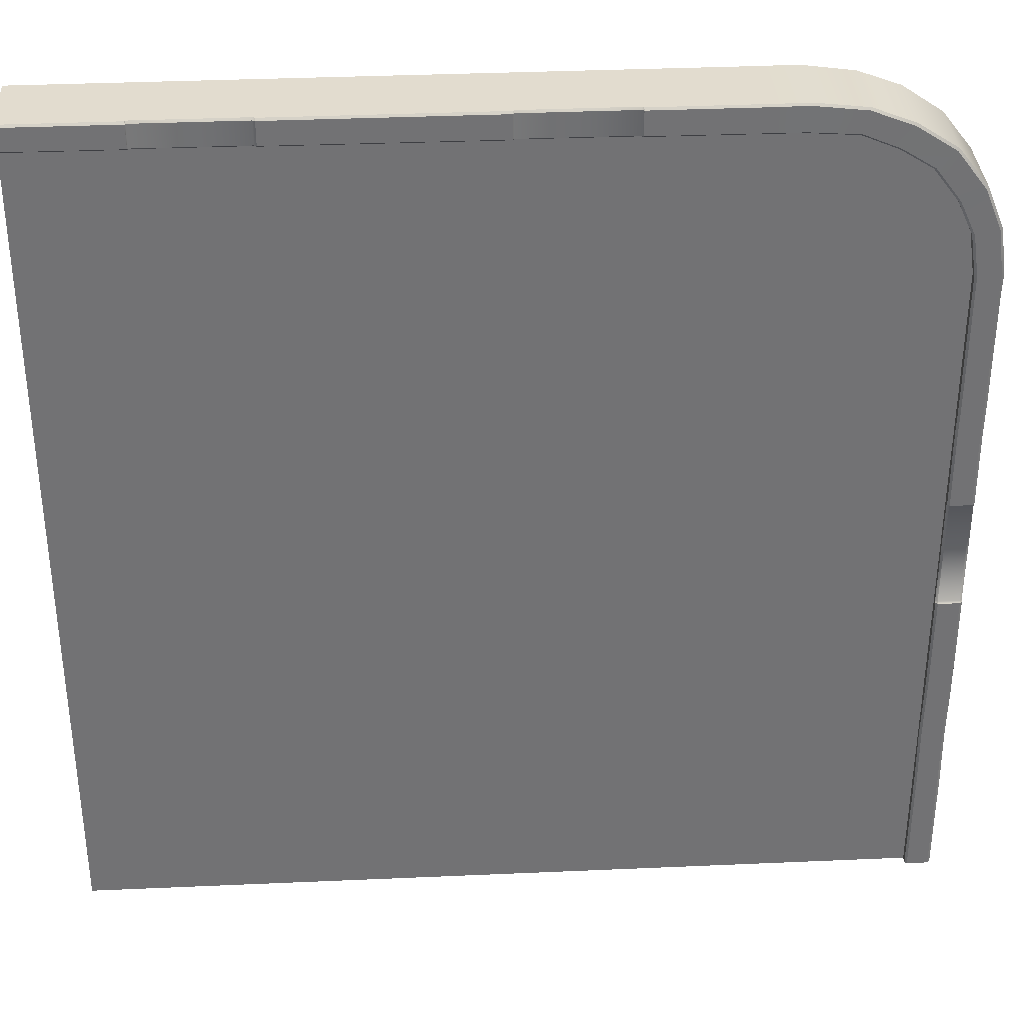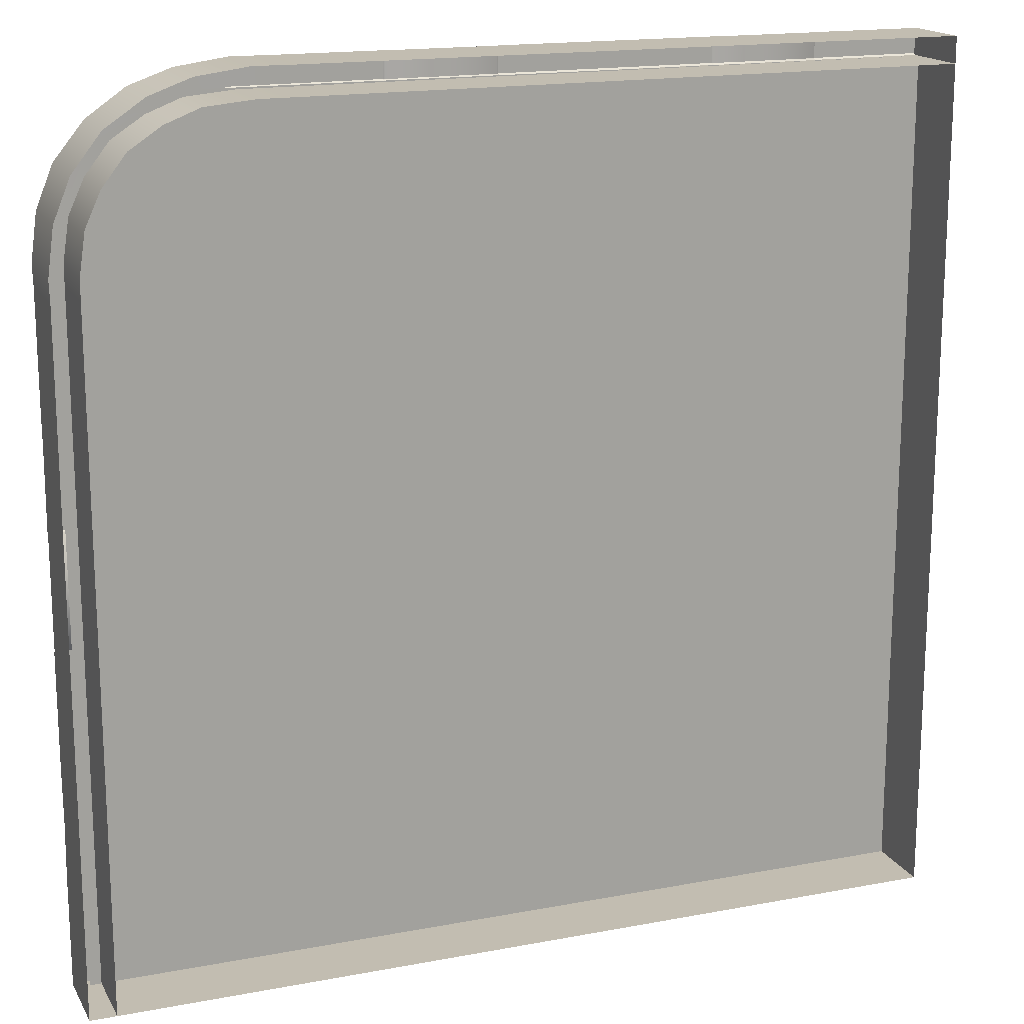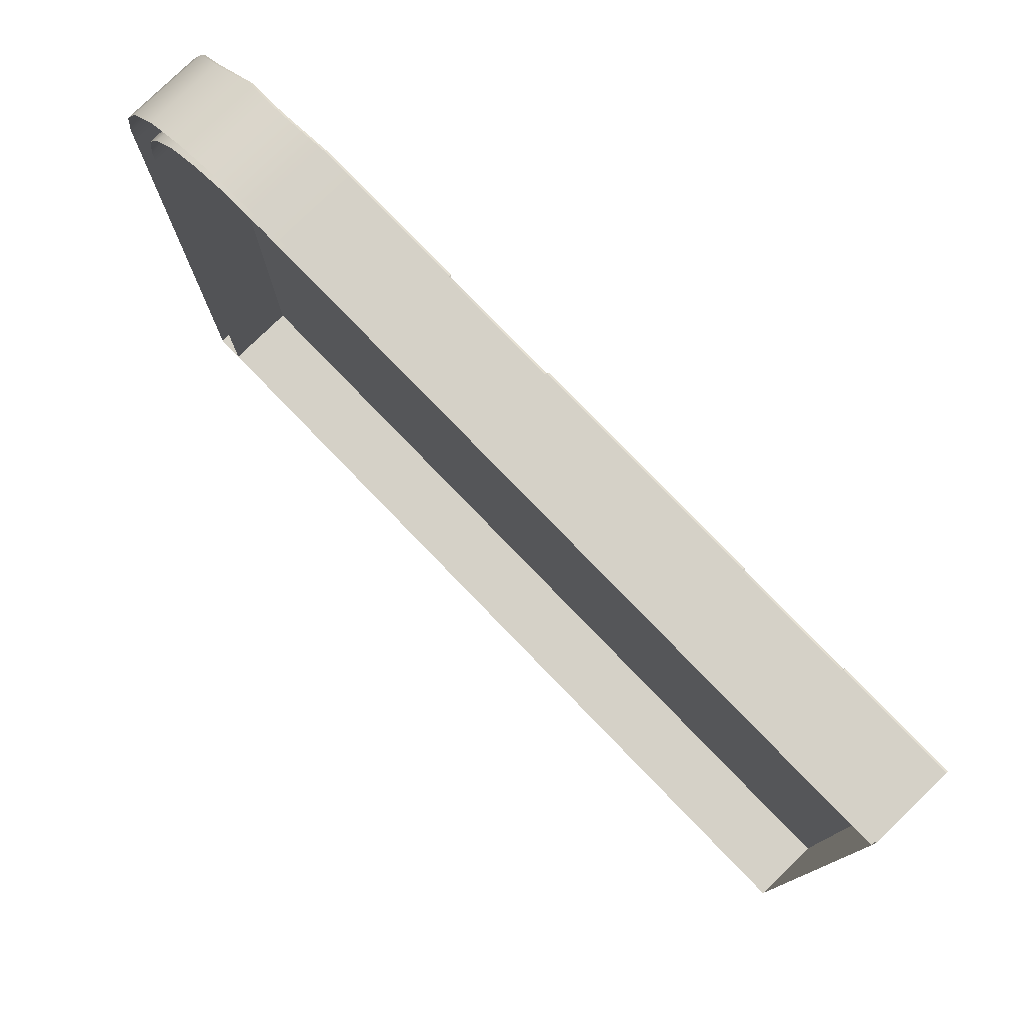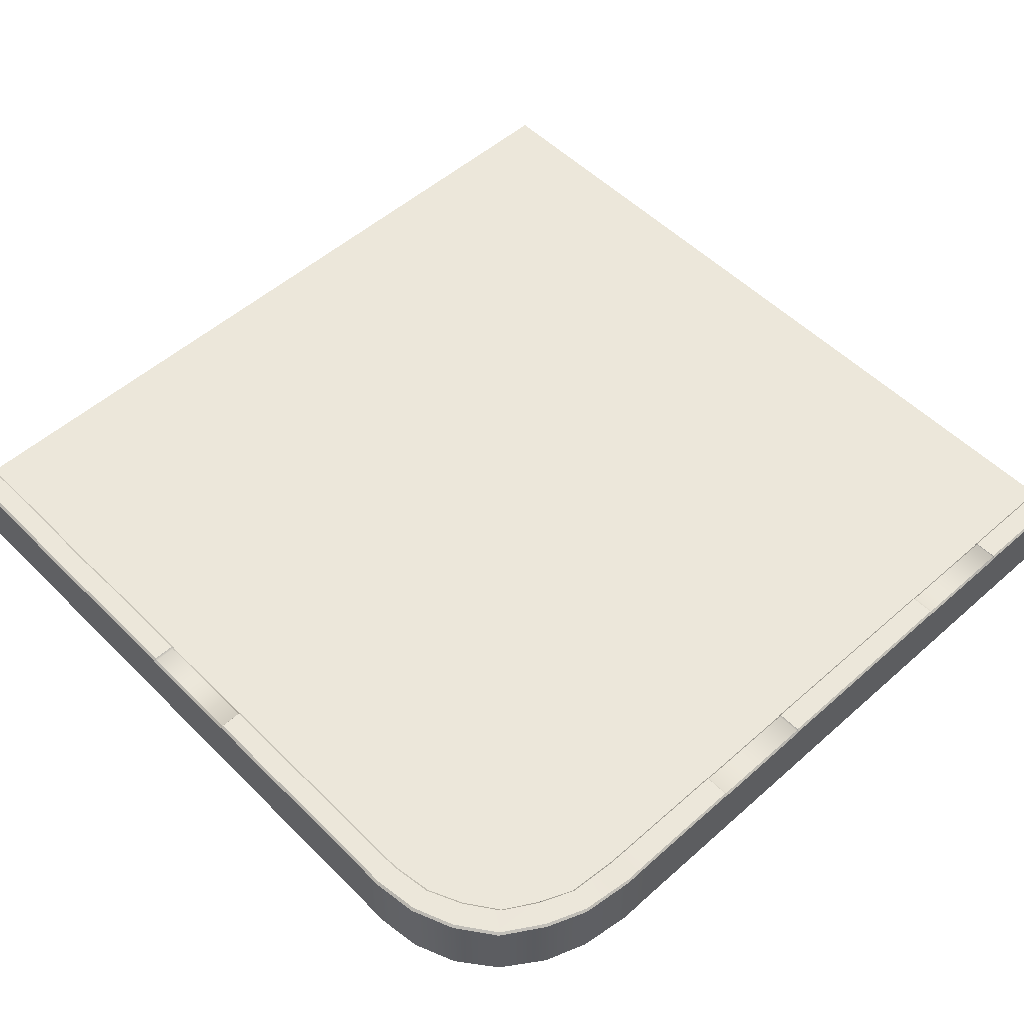
<metadata>
{"format":"obj","ext":"obj","renderer":"f3d","projection":"perspective","resolution":1024,"background":"white","views":[{"elev":34.6,"azim":176.6,"up":"+Z"},{"elev":16.9,"azim":-20.9,"up":"+Z"},{"elev":78.9,"azim":45.9,"up":"+Z"},{"elev":53.0,"azim":-43.4,"up":"+Y"}]}
</metadata>
<code>
v -8.946 0.9 9.74
v -8.964 0.8758 9.761
v -8.494 0.85 9.932
v 2.334e-06 0.8758 10
v 2.334e-06 0.9 9.719
v 2.334e-06 0.9 9.977
v 2.334e-06 0.8758 9.7
v 2.334e-06 2.334e-06 10
v 2.334e-06 2.334e-06 9.7
v -6.262 0.9 9.982
v -6.262 0.9 9.708
v -7.502 0.9 9.705
v -7.502 0.9 9.984
v -9.979 0.9 8.034
v -9.724 0.9 7.794
v -9.971 0.9 7.794
v -9.725 0.9 8.029
v -9.653 0.9 8.506
v -9.906 0.9 8.565
v -9.472 0.9 8.898
v -9.717 0.9 9.025
v -9.196 0.8606 9.253
v -9.392 0.8606 9.439
v -8.824 0.9 9.498
v -8.946 0.9 9.74
v -8.425 0.8742 9.654
v -8.482 0.8742 9.909
v -7.871 0.9 9.705
v -7.887 0.9 9.988
v -7.502 0.9 9.984
v -7.502 0.9 9.705
v -7.502 0.8758 9.687
v -7.502 2.334e-06 9.687
v -7.858 2.334e-06 9.686
v -7.858 0.8758 9.686
v -8.415 0.85 9.635
v -8.415 2.334e-06 9.635
v -8.809 0.8758 9.481
v -8.809 2.334e-06 9.481
v -9.177 0.8364 9.239
v -9.177 2.334e-06 9.239
v -9.45 0.8758 8.887
v -9.45 2.334e-06 8.887
v -9.7 0.8758 2.596
v -9.724 0.9 2.596
v -9.724 0.9 3.879
v -9.7 0.8758 3.879
v -9.7 2.334e-06 2.334e-06
v -10 2.334e-06 2.334e-06
v -10 0.8758 2.334e-06
v -9.971 0.9 2.334e-06
v -9.724 0.9 2.334e-06
v -9.7 0.8758 2.334e-06
v -10 0.8758 7.794
v -10 2.334e-06 7.794
v -10.01 2.334e-06 8.038
v -10.01 0.8758 8.038
v -9.935 0.8758 8.571
v -9.935 2.334e-06 8.571
v -9.743 0.8758 9.039
v -9.743 2.334e-06 9.039
v -9.415 0.8364 9.457
v -9.415 2.334e-06 9.457
v -9.45 2.334e-06 8.887
v -9.629 0.8758 8.501
v -9.45 0.8758 8.887
v -9.629 2.334e-06 8.501
v -9.7 0.8758 8.025
v -9.7 2.334e-06 8.025
v -9.7 2.334e-06 7.794
v -9.7 0.8758 7.794
v -9.415 2.334e-06 9.457
v -8.964 0.8758 9.761
v -9.415 0.8364 9.457
v -8.964 2.334e-06 9.761
v -8.494 0.85 9.932
v -8.494 2.334e-06 9.932
v -7.904 0.8758 10.01
v -7.904 2.334e-06 10.01
v -7.502 2.334e-06 10.01
v -7.502 0.8758 10.01
v -8.824 0.9 9.498
v -9.177 0.8364 9.239
v -9.196 0.8606 9.253
v -8.809 0.8758 9.481
v -8.425 0.8742 9.654
v -8.415 0.85 9.635
v -7.871 0.9 9.705
v -7.858 0.8758 9.686
v -7.502 0.9 9.705
v -7.502 0.8758 9.687
v -9.196 0.8606 9.253
v -9.177 0.8364 9.239
v -9.45 0.8758 8.887
v -9.472 0.9 8.898
v -9.629 0.8758 8.501
v -9.653 0.9 8.506
v -9.7 0.8758 8.025
v -9.725 0.9 8.029
v -9.7 0.8758 7.794
v -9.724 0.9 7.794
v -1.258 0.9 9.978
v -1.258 0.8758 10
v 2.334e-06 0.8758 10
v 2.334e-06 0.9 9.977
v -9.971 0.9 7.794
v -10 0.8758 7.794
v -10.01 0.8758 8.038
v -9.979 0.9 8.034
v -9.935 0.8758 8.571
v -9.906 0.9 8.565
v -9.743 0.8758 9.039
v -9.717 0.9 9.025
v -9.415 0.8364 9.457
v -9.392 0.8606 9.439
v -8.964 0.8758 9.761
v -8.946 0.9 9.74
v -8.494 0.85 9.932
v -8.482 0.8742 9.909
v -7.904 0.8758 10.01
v -7.887 0.9 9.988
v -7.502 0.8758 10.01
v -7.502 0.9 9.984
v -1.258 0.8758 9.698
v -1.258 0.9 9.716
v 2.334e-06 0.9 9.719
v 2.334e-06 0.8758 9.7
v -6.262 2.334e-06 10.01
v -7.502 0.8758 10.01
v -7.502 2.334e-06 10.01
v -6.262 0.8758 10.01
v -6.241 2.334e-06 10.01
v -6.241 0.8587 10.01
v -5.004 2.334e-06 10
v -5.004 0.8587 10
v -4.989 2.334e-06 10
v -4.989 0.8758 10
v -3.74 2.334e-06 10
v -3.74 0.8758 10
v -2.505 2.334e-06 10
v -2.505 0.8758 10
v -2.477 2.334e-06 10
v -2.477 0.861 10
v -1.267 2.334e-06 10
v -1.267 0.861 10
v -1.258 2.334e-06 10
v -1.258 0.8758 10
v 2.334e-06 2.334e-06 10
v 2.334e-06 0.8758 10
v -6.262 0.8758 9.689
v -7.502 2.334e-06 9.687
v -7.502 0.8758 9.687
v -6.262 2.334e-06 9.689
v -6.241 0.8587 9.689
v -6.241 2.334e-06 9.689
v -5.004 0.8587 9.691
v -5.004 2.334e-06 9.691
v -4.989 0.8758 9.691
v -4.989 2.334e-06 9.691
v -3.74 0.8758 9.693
v -3.74 2.334e-06 9.693
v -2.505 0.8758 9.696
v -2.505 2.334e-06 9.696
v -2.477 0.861 9.696
v -2.477 2.334e-06 9.696
v -1.267 0.861 9.698
v -1.267 2.334e-06 9.698
v -1.258 0.8758 9.698
v -1.258 2.334e-06 9.698
v 2.334e-06 0.8758 9.7
v 2.334e-06 2.334e-06 9.7
v -9.7 2.334e-06 6.503
v -9.7 0.8758 7.794
v -9.7 2.334e-06 7.794
v -9.7 0.8758 6.503
v -9.7 2.334e-06 6.118
v -9.7 0.857 6.118
v -9.7 2.334e-06 5.202
v -9.7 0.8758 5.202
v -9.7 2.334e-06 5.188
v -9.7 0.8529 5.188
v -9.7 2.334e-06 3.898
v -9.7 0.8529 3.898
v -9.7 2.334e-06 3.879
v -9.7 0.8758 3.879
v -9.7 2.334e-06 2.596
v -9.7 0.8758 2.596
v -9.7 2.334e-06 1.96
v -9.7 0.8406 1.96
v -9.7 2.334e-06 1.297
v -9.7 0.8758 1.297
v -9.7 2.334e-06 2.334e-06
v -9.7 0.8758 2.334e-06
v -9.971 0.9 1.297
v -9.724 0.9 2.334e-06
v -9.971 0.9 2.334e-06
v -9.724 0.9 1.297
v -9.971 0.8648 1.96
v -9.724 0.8648 1.96
v -9.971 0.9 2.596
v -9.724 0.9 2.596
v -9.971 0.9 3.879
v -9.724 0.9 3.879
v -10 0.8758 6.503
v -10 2.334e-06 7.794
v -10 0.8758 7.794
v -10 2.334e-06 6.503
v -10 0.857 6.118
v -10 2.334e-06 6.118
v -10 0.8758 5.202
v -10 2.334e-06 5.202
v -10 0.8529 5.188
v -10 2.334e-06 5.188
v -10 0.8529 3.898
v -10 2.334e-06 3.898
v -10 0.8758 3.879
v -10 2.334e-06 3.879
v -10 0.8758 2.596
v -10 2.334e-06 2.596
v -10 0.8406 1.96
v -10 2.334e-06 1.96
v -10 0.8758 1.297
v -10 2.334e-06 1.297
v -10 0.8758 2.334e-06
v -10 2.334e-06 2.334e-06
v -9.971 0.9 6.503
v -10 0.8758 7.794
v -9.971 0.9 7.794
v -10 0.8758 6.503
v -9.971 0.8812 6.118
v -10 0.857 6.118
v -9.971 0.9 5.202
v -10 0.8758 5.202
v 2.334e-06 0.8 5.019
v 2.334e-06 2.334e-06 2.334e-06
v 2.334e-06 0.8 2.334e-06
v 2.334e-06 2.334e-06 5.033
v 2.334e-06 0.8 9.7
v 2.334e-06 2.334e-06 9.711
v 2.334e-06 0.8 9.7
v 2.334e-06 0.8 5.019
v -4.957 0.8 5.019
v -4.957 0.8 9.703
v 2.334e-06 0.8 5.019
v 2.334e-06 0.8 2.334e-06
v -4.957 0.8 2.334e-06
v -4.957 0.8 5.019
v 2.334e-06 0.8 2.334e-06
v 2.334e-06 2.334e-06 2.334e-06
v -4.957 2.334e-06 2.334e-06
v -4.957 0.8 2.334e-06
v -9.821 2.334e-06 2.334e-06
v -9.826 0.8 2.334e-06
v -4.957 0.8 9.703
v -4.957 0.8 5.019
v -9.828 0.8 5.019
v -9.83 0.8 8.196
v -9.394 0.8 9.204
v -8.497 0.8 9.705
v -4.957 0.8 5.019
v -4.957 0.8 2.334e-06
v -9.826 0.8 2.334e-06
v -9.828 0.8 5.019
v -3.74 0.8758 9.693
v -2.505 0.9 9.714
v -2.505 0.8758 9.696
v -3.74 0.9 9.712
v -4.989 0.8758 9.691
v -4.989 0.9 9.71
v -3.74 0.9 9.98
v -2.505 0.8758 10
v -2.505 0.9 9.979
v -3.74 0.8758 10
v -4.989 0.9 9.981
v -4.989 0.8758 10
v -2.477 0.8852 9.979
v -2.505 0.9 9.714
v -2.505 0.9 9.979
v -2.477 0.8852 9.714
v -1.267 0.8852 9.978
v -1.267 0.8852 9.716
v -2.505 0.9 9.979
v -2.505 0.9 9.714
v -3.74 0.9 9.712
v -3.74 0.9 9.98
v -4.989 0.9 9.71
v -4.989 0.9 9.981
v -7.502 0.8758 9.687
v -7.502 0.9 9.705
v -6.262 0.9 9.708
v -6.262 0.8758 9.689
v -7.502 0.9 9.984
v -7.502 0.8758 10.01
v -6.262 0.8758 10.01
v -6.262 0.9 9.982
v -6.241 0.8829 9.982
v -6.262 0.9 9.708
v -6.262 0.9 9.982
v -6.241 0.8829 9.708
v -5.004 0.8829 9.981
v -5.004 0.8829 9.71
v -4.989 0.9 9.981
v -4.989 0.9 9.71
v -5.004 0.8587 9.691
v -4.989 0.9 9.71
v -4.989 0.8758 9.691
v -5.004 0.8829 9.71
v -6.241 0.8587 9.689
v -6.241 0.8829 9.708
v -6.262 0.8758 9.689
v -6.262 0.9 9.708
v -5.004 0.8829 9.981
v -4.989 0.8758 10
v -4.989 0.9 9.981
v -5.004 0.8587 10
v -6.241 0.8829 9.982
v -6.241 0.8587 10.01
v -6.262 0.9 9.982
v -6.262 0.8758 10.01
v 2.334e-06 0.9 9.977
v 2.334e-06 0.9 9.719
v -1.258 0.9 9.716
v -1.258 0.9 9.978
v -1.267 0.861 9.698
v -1.267 0.8852 9.716
v -1.258 0.9 9.716
v -1.258 0.8758 9.698
v -1.267 0.8852 9.978
v -1.267 0.861 10
v -1.258 0.8758 10
v -1.258 0.9 9.978
v -2.477 0.8852 9.979
v -1.267 0.861 10
v -1.267 0.8852 9.978
v -2.477 0.861 10
v -2.505 0.9 9.979
v -2.505 0.8758 10
v -2.477 0.861 9.696
v -1.267 0.8852 9.716
v -1.267 0.861 9.698
v -2.477 0.8852 9.714
v -2.505 0.8758 9.696
v -2.505 0.9 9.714
v -1.258 0.9 9.978
v -1.258 0.9 9.716
v -1.267 0.8852 9.716
v -1.267 0.8852 9.978
v -9.7 0.8529 5.188
v -9.724 0.8771 5.188
v -9.724 0.9 5.202
v -9.7 0.8758 5.202
v -9.971 0.8771 3.898
v -9.724 0.9 3.879
v -9.971 0.9 3.879
v -9.724 0.8771 3.898
v -9.971 0.8771 5.188
v -9.724 0.8771 5.188
v -9.971 0.9 2.596
v -10 0.8758 3.879
v -9.971 0.9 3.879
v -10 0.8758 2.596
v -9.971 0.8648 1.96
v -10 0.8406 1.96
v -9.971 0.9 1.297
v -10 0.8758 1.297
v -9.971 0.9 2.334e-06
v -10 0.8758 2.334e-06
v -9.7 0.8758 6.503
v -9.724 0.9 7.794
v -9.7 0.8758 7.794
v -9.724 0.9 6.503
v -9.7 0.857 6.118
v -9.724 0.8812 6.118
v -9.7 0.8758 5.202
v -9.724 0.9 5.202
v -9.971 0.8812 6.118
v -9.724 0.9 5.202
v -9.971 0.9 5.202
v -9.724 0.8812 6.118
v -9.971 0.9 6.503
v -9.724 0.9 6.503
v -9.971 0.9 7.794
v -9.724 0.9 7.794
v -9.971 0.8771 5.188
v -10 0.8529 5.188
v -10 0.8758 5.202
v -9.971 0.9 5.202
v -9.971 0.8771 3.898
v -10 0.8529 5.188
v -9.971 0.8771 5.188
v -10 0.8529 3.898
v -9.971 0.9 3.879
v -10 0.8758 3.879
v -9.971 0.9 5.202
v -9.724 0.9 5.202
v -9.724 0.8771 5.188
v -9.971 0.8771 5.188
v -9.7 0.8529 3.898
v -9.724 0.8771 3.898
v -9.724 0.8771 5.188
v -9.7 0.8529 5.188
v -9.7 0.8758 3.879
v -9.724 0.9 3.879
v -9.724 0.8771 3.898
v -9.7 0.8529 3.898
v -9.7 0.8406 1.96
v -9.724 0.9 2.596
v -9.7 0.8758 2.596
v -9.724 0.8648 1.96
v -9.7 0.8758 1.297
v -9.724 0.9 1.297
v -9.7 0.8758 2.334e-06
v -9.724 0.9 2.334e-06
f 1 2 3
f 4 5 6
f 4 7 5
f 8 7 4
f 8 9 7
f 10 11 12
f 10 12 13
f 14 15 16
f 14 17 15
f 14 18 17
f 14 19 18
f 19 20 18
f 19 21 20
f 21 22 20
f 21 23 22
f 23 24 22
f 23 25 24
f 25 26 24
f 25 27 26
f 27 28 26
f 27 29 28
f 30 28 29
f 30 31 28
f 32 33 34
f 32 34 35
f 34 36 35
f 34 37 36
f 37 38 36
f 37 39 38
f 39 40 38
f 39 41 40
f 41 42 40
f 41 43 42
f 44 45 46
f 44 46 47
f 48 49 50
f 50 51 48
f 51 52 48
f 52 53 48
f 54 55 56
f 54 56 57
f 56 58 57
f 56 59 58
f 59 60 58
f 59 61 60
f 61 62 60
f 61 63 62
f 64 65 66
f 64 67 65
f 67 68 65
f 67 69 68
f 70 68 69
f 70 71 68
f 72 73 74
f 72 75 73
f 75 76 73
f 75 77 76
f 77 78 76
f 77 79 78
f 80 78 79
f 80 81 78
f 82 83 84
f 82 85 83
f 86 85 82
f 86 87 85
f 88 87 86
f 88 89 87
f 89 88 90
f 89 90 91
f 92 93 94
f 92 94 95
f 95 94 96
f 95 96 97
f 97 96 98
f 97 98 99
f 100 99 98
f 100 101 99
f 102 103 104
f 102 104 105
f 106 107 108
f 106 108 109
f 109 108 110
f 109 110 111
f 111 110 112
f 111 112 113
f 113 112 114
f 113 114 115
f 115 114 116
f 115 116 117
f 117 118 119
f 119 118 120
f 119 120 121
f 121 120 122
f 121 122 123
f 124 125 126
f 124 126 127
f 128 129 130
f 128 131 129
f 132 131 128
f 132 133 131
f 134 133 132
f 134 135 133
f 136 135 134
f 136 137 135
f 138 137 136
f 138 139 137
f 140 139 138
f 140 141 139
f 142 141 140
f 142 143 141
f 144 143 142
f 144 145 143
f 146 145 144
f 146 147 145
f 148 147 146
f 148 149 147
f 150 151 152
f 150 153 151
f 154 153 150
f 154 155 153
f 156 155 154
f 156 157 155
f 158 157 156
f 158 159 157
f 160 159 158
f 160 161 159
f 162 161 160
f 162 163 161
f 164 163 162
f 164 165 163
f 166 165 164
f 166 167 165
f 168 167 166
f 168 169 167
f 170 169 168
f 170 171 169
f 172 173 174
f 172 175 173
f 176 175 172
f 176 177 175
f 178 177 176
f 178 179 177
f 180 179 178
f 180 181 179
f 182 181 180
f 182 183 181
f 184 183 182
f 184 185 183
f 186 185 184
f 186 187 185
f 188 187 186
f 188 189 187
f 190 189 188
f 190 191 189
f 192 191 190
f 192 193 191
f 194 195 196
f 194 197 195
f 198 197 194
f 198 199 197
f 200 199 198
f 200 201 199
f 202 201 200
f 202 203 201
f 204 205 206
f 204 207 205
f 208 207 204
f 208 209 207
f 210 209 208
f 210 211 209
f 212 211 210
f 212 213 211
f 214 213 212
f 214 215 213
f 216 215 214
f 216 217 215
f 218 217 216
f 218 219 217
f 220 219 218
f 220 221 219
f 222 221 220
f 222 223 221
f 224 223 222
f 224 225 223
f 226 227 228
f 226 229 227
f 230 229 226
f 230 231 229
f 232 231 230
f 232 233 231
f 234 235 236
f 234 237 235
f 238 237 234
f 238 239 237
f 240 241 242
f 240 242 243
f 244 245 246
f 244 246 247
f 248 249 250
f 248 250 251
f 251 250 252
f 251 252 253
f 254 255 256
f 256 257 254
f 257 258 254
f 258 259 254
f 260 261 262
f 260 262 263
f 264 265 266
f 264 267 265
f 268 267 264
f 268 269 267
f 270 271 272
f 270 273 271
f 274 273 270
f 274 275 273
f 276 277 278
f 276 279 277
f 280 279 276
f 280 281 279
f 282 283 284
f 282 284 285
f 285 284 286
f 285 286 287
f 288 289 290
f 288 290 291
f 292 293 294
f 292 294 295
f 296 297 298
f 296 299 297
f 300 299 296
f 300 301 299
f 302 301 300
f 302 303 301
f 304 305 306
f 304 307 305
f 308 307 304
f 308 309 307
f 310 309 308
f 310 311 309
f 312 313 314
f 312 315 313
f 316 315 312
f 316 317 315
f 318 317 316
f 318 319 317
f 320 321 322
f 320 322 323
f 324 325 326
f 324 326 327
f 328 329 330
f 328 330 331
f 332 333 334
f 332 335 333
f 336 335 332
f 336 337 335
f 338 339 340
f 338 341 339
f 342 341 338
f 342 343 341
f 344 345 346
f 344 346 347
f 348 349 350
f 348 350 351
f 352 353 354
f 352 355 353
f 356 355 352
f 356 357 355
f 358 359 360
f 358 361 359
f 362 361 358
f 362 363 361
f 364 363 362
f 364 365 363
f 366 365 364
f 366 367 365
f 368 369 370
f 368 371 369
f 372 371 368
f 372 373 371
f 374 373 372
f 374 375 373
f 376 377 378
f 376 379 377
f 380 379 376
f 380 381 379
f 382 381 380
f 382 383 381
f 384 385 386
f 384 386 387
f 388 389 390
f 388 391 389
f 392 391 388
f 392 393 391
f 394 395 396
f 394 396 397
f 398 399 400
f 398 400 401
f 402 403 404
f 402 404 405
f 406 407 408
f 406 409 407
f 410 409 406
f 410 411 409
f 412 411 410
f 412 413 411

</code>
